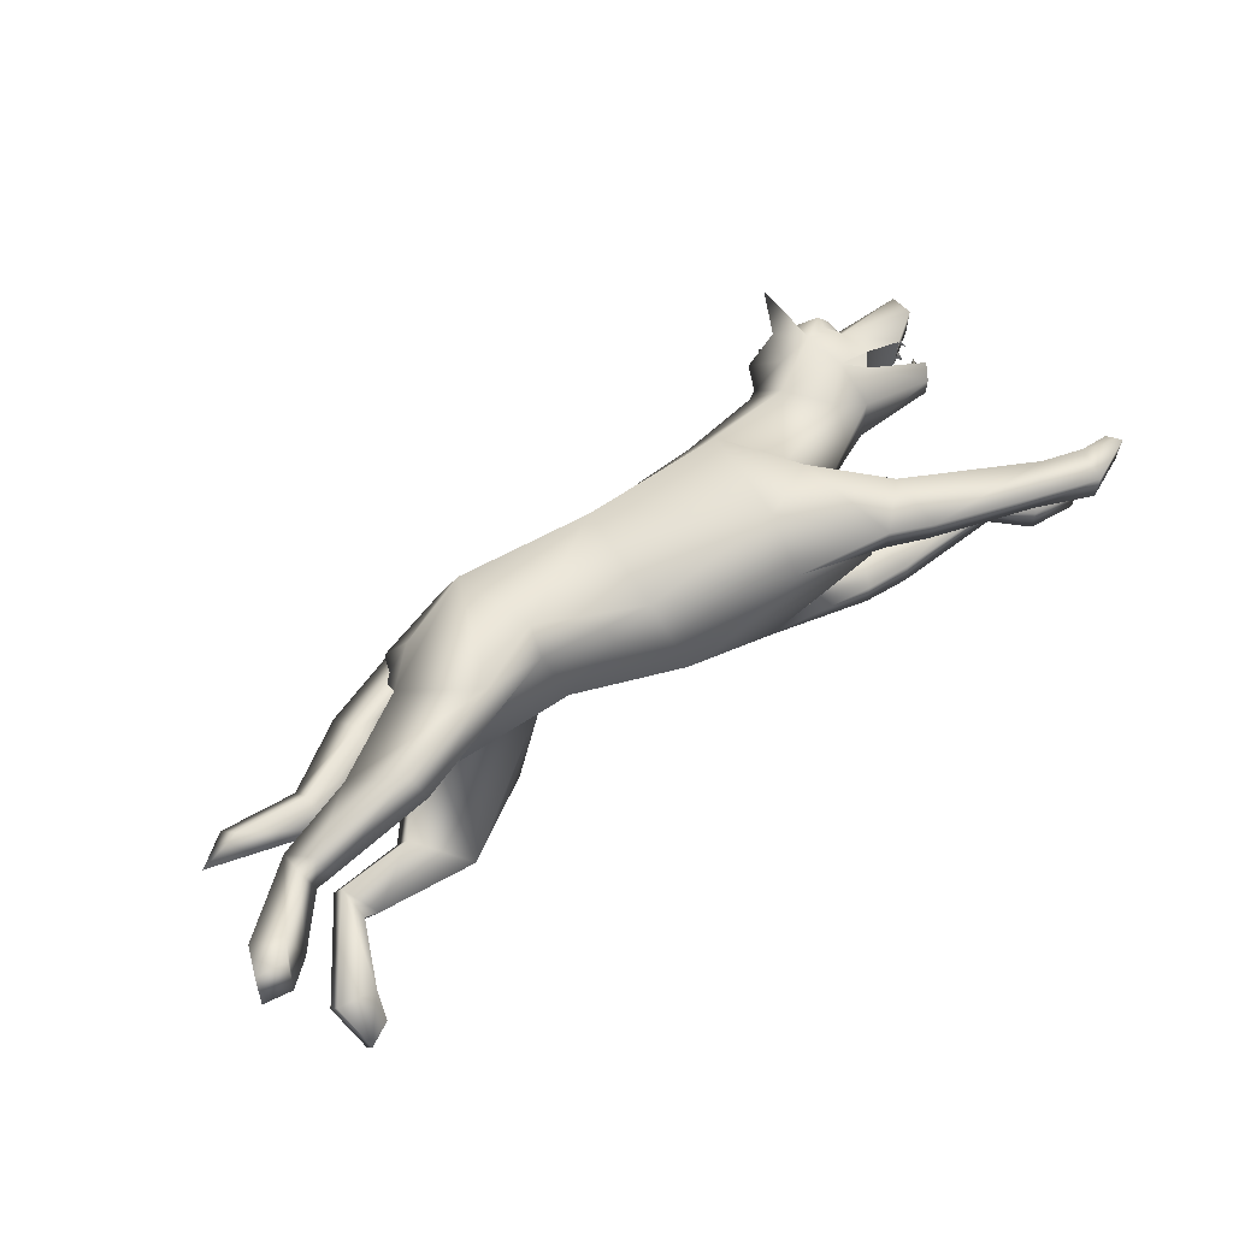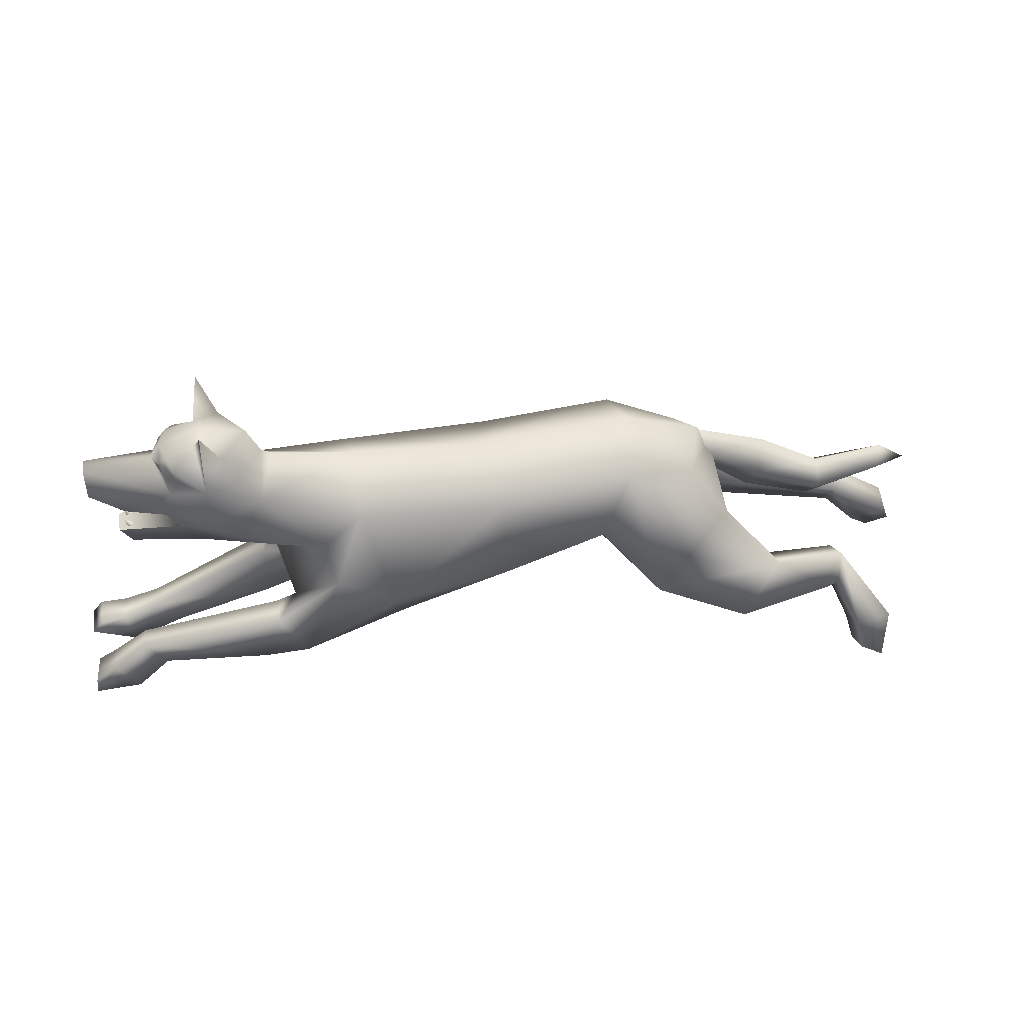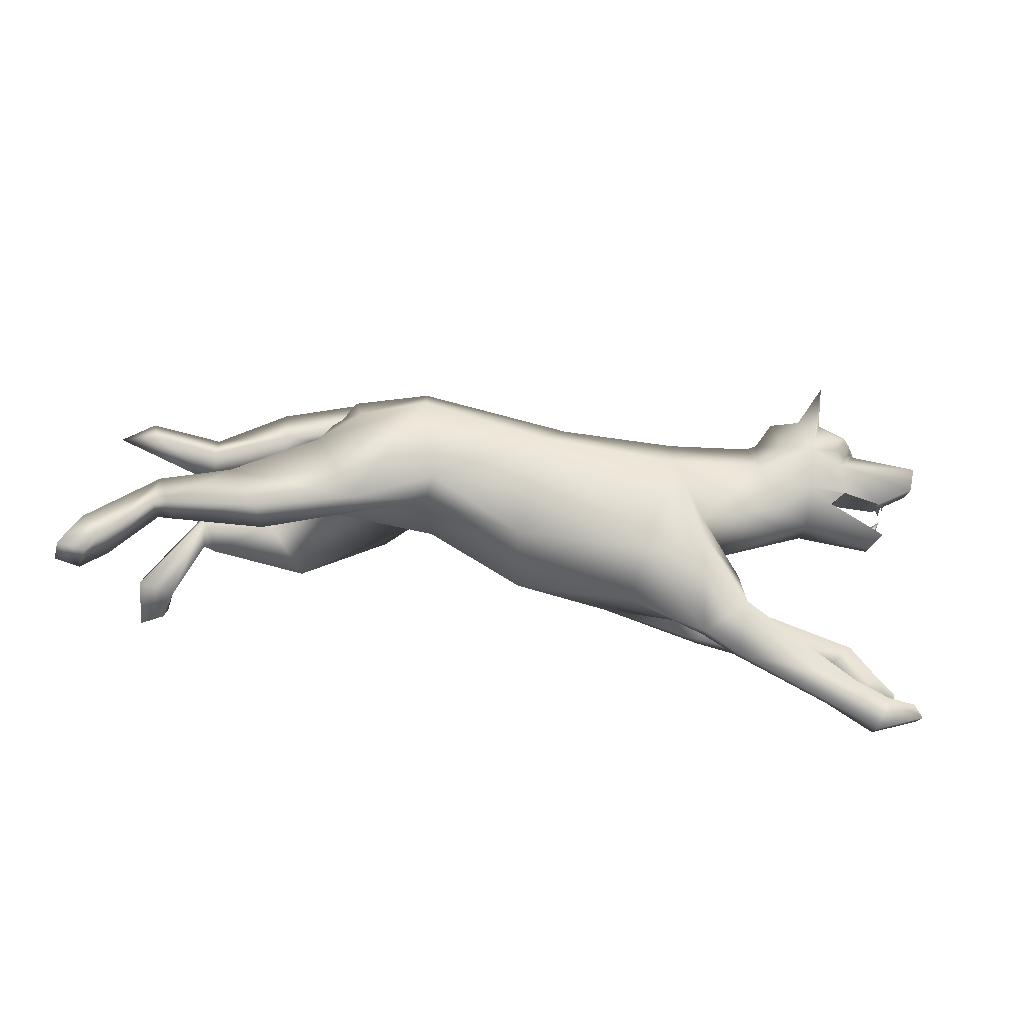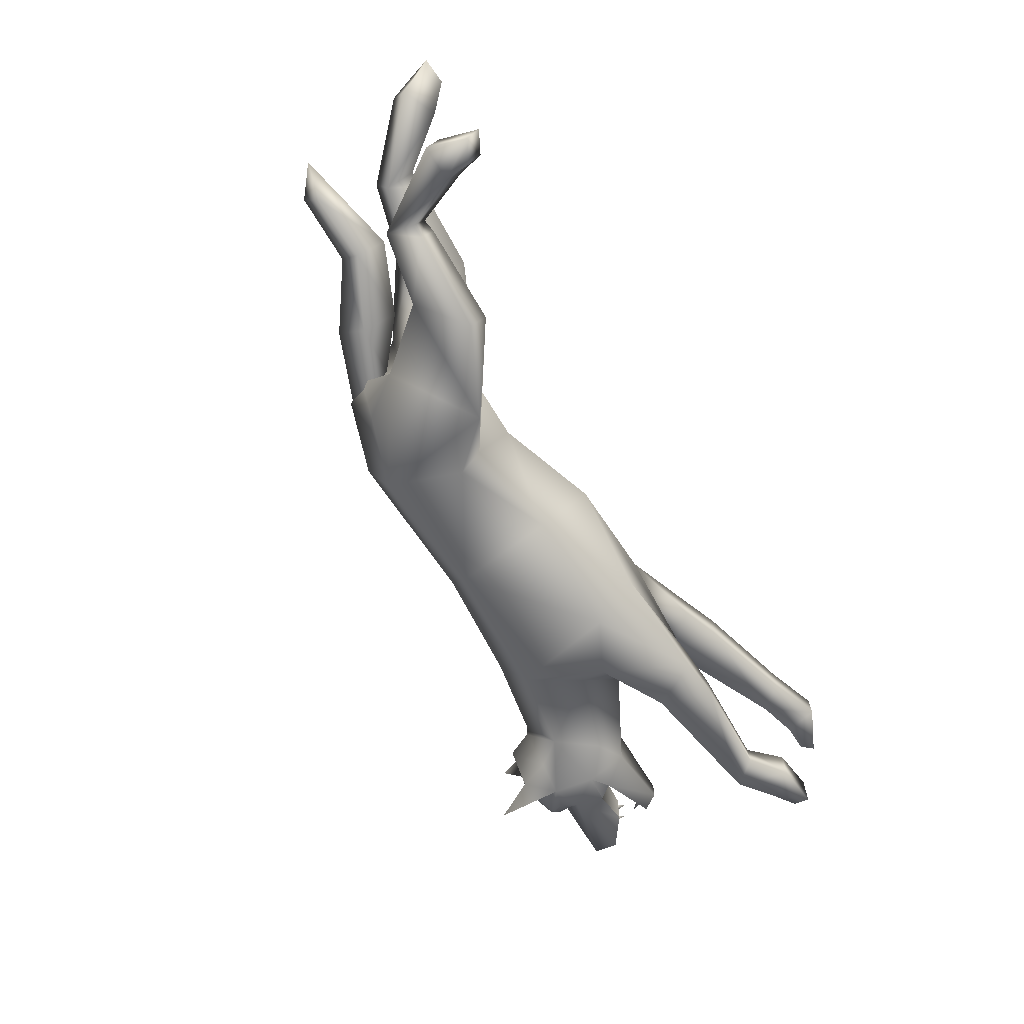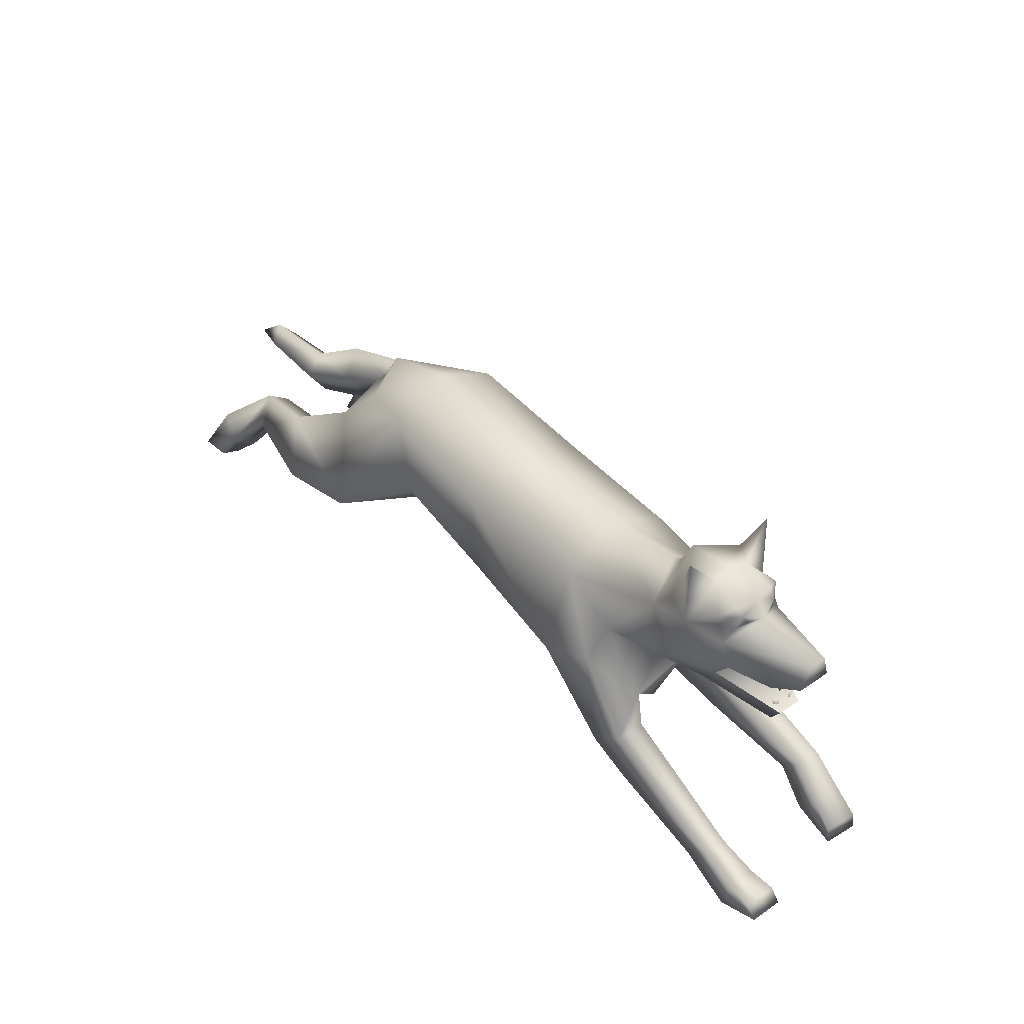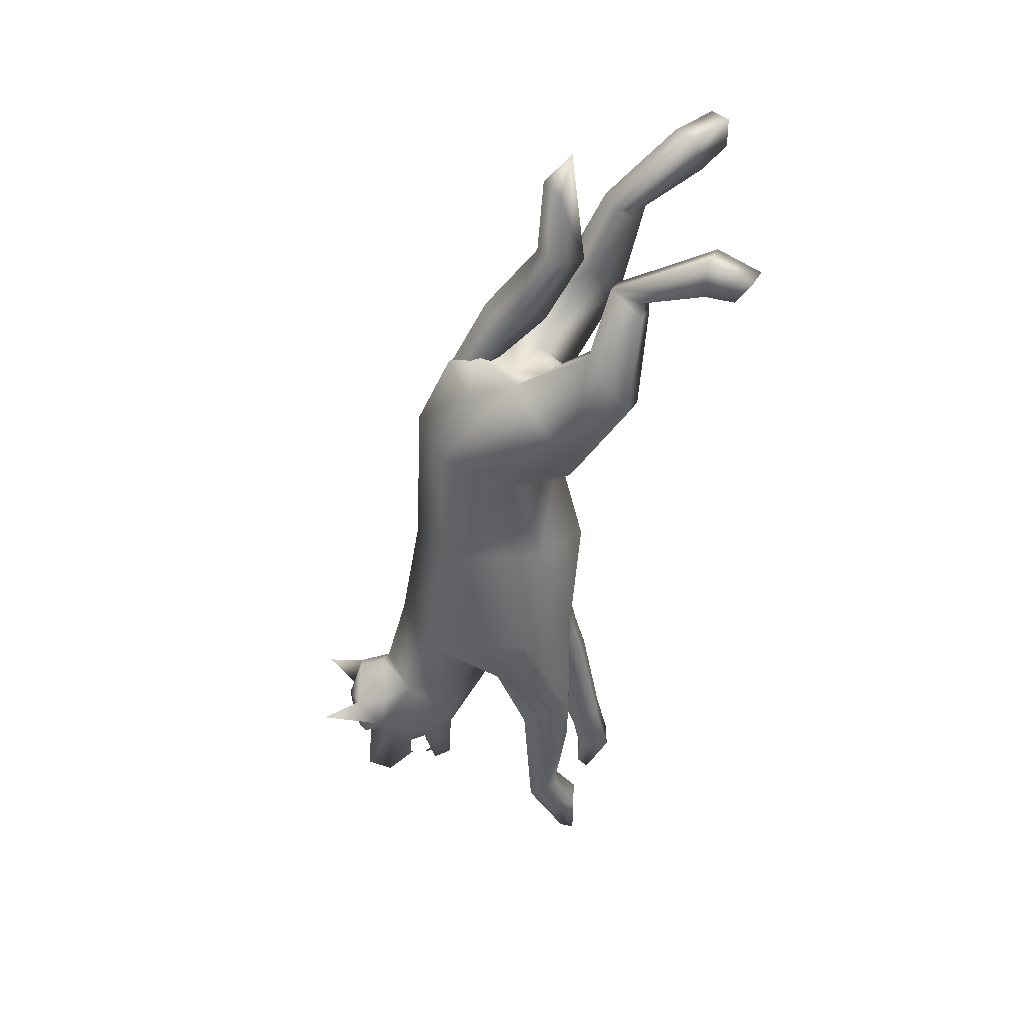
<metadata>
{"format":"obj","ext":"obj","renderer":"f3d","projection":"perspective","resolution":1024,"background":"white","views":[{"elev":61.9,"azim":-35.7,"up":"+Z"},{"elev":43.7,"azim":170.8,"up":"+Y"},{"elev":76.8,"azim":10.5,"up":"+Z"},{"elev":-68.0,"azim":-60.6,"up":"+Z"},{"elev":42.6,"azim":50.7,"up":"+Y"},{"elev":-49.1,"azim":-97.2,"up":"+Z"}]}
</metadata>
<code>
v 1.058 0.8529 0.0417
v 0.7662 0.8958 0.1252
v 0.8554 0.8737 0.08909
v 0.7885 0.6905 0.06748
v 0.9717 0.676 0.02565
v 0.9708 0.719 0.02946
v 0.9864 0.8157 0.04009
v 0.6341 0.8266 0.09451
v -0.5566 0.6741 0.1411
v -0.7665 0.5389 0.1754
v -0.9521 0.4876 0.1454
v -1.119 0.3378 0.2008
v -1.147 0.2467 0.2654
v -1.075 0.2415 0.2563
v -1.048 0.3004 0.2279
v -0.9512 0.4158 0.1877
v -0.6653 0.4381 0.2642
v -0.4176 0.5051 0.2678
v 0.6489 0.4339 0.1964
v 0.51 0.5919 0.1824
v -0.289 0.8248 0.1518
v -0.4615 0.7766 0.1027
v 0.5529 0.3367 0.1838
v 0.958 0.2827 0.1806
v 1.05 0.2506 0.1875
v 1.116 0.2454 0.1904
v 1.141 0.2147 0.1904
v 1.031 0.1653 0.1875
v 0.8982 0.2144 0.1763
v 0.3668 0.5258 0.192
v 0.04091 0.7789 0.1691
v 0.4012 0.7855 0.151
v -0.2368 0.577 -0.1014
v 0.6884 0.8945 0.09304
v 0.7825 0.9863 0.04738
v 0.7203 0.9728 0.08758
v 0.7779 0.7879 0.13
v 0.02262 0.5204 0.1401
v 0.5041 0.6528 0.1149
v -0.2301 0.6241 0.1634
v 0.3453 0.3991 0.1118
v 0.7017 0.7217 0.1084
v -0.8351 0.6002 0.07675
v -0.4945 0.7663 0.0318
v -0.6585 0.6866 0.05802
v -1.002 0.6162 0.08023
v -0.5333 0.6006 0.05227
v 0.7641 1.068 0.1202
v -0.7464 0.4981 0.1061
v -0.9372 0.4567 0.09289
v -1.125 0.2976 0.1397
v -1.162 0.2136 0.2026
v -1.094 0.2054 0.1939
v -1.036 0.2593 0.1677
v -0.9356 0.3854 0.135
v -0.6452 0.3971 0.195
v 0.6526 0.4395 0.124
v 0.5551 0.3408 0.1114
v 0.958 0.2823 0.1222
v 1.051 0.2504 0.1148
v 1.116 0.2452 0.109
v 1.141 0.2144 0.109
v 1.031 0.1653 0.1148
v 0.8999 0.219 0.1182
v 0.6227 0.515 0.1099
v 1.058 0.8529 -0.0417
v 1.062 0.9181 0.02041
v 0.8955 0.9282 -0
v 0.7741 0.9997 -0
v 0.6561 0.9781 -0
v 0.6234 0.9114 -0
v 0.3917 0.8691 -0
v 0.09287 0.8566 -0
v -0.3063 0.889 -0
v -0.4801 0.8287 -0.000572
v -0.68 0.7559 0.00736
v -0.8449 0.6465 0.02362
v -1.026 0.6553 0.04249
v -1.103 0.5961 0.05228
v -0.8305 0.5271 0.02611
v -0.6506 0.6007 0.01035
v 0.7662 0.8958 -0.1252
v 0.8554 0.8737 -0.08909
v -0.2161 0.5004 0.00266
v 0.04421 0.4023 -0.000529
v 0.5665 0.3878 0.000538
v 0.5773 0.5839 0.001102
v 0.7882 0.6902 -0.06748
v 0.9717 0.676 -0.02565
v 0.9708 0.719 -0.02946
v 0.9864 0.8157 -0.04009
v -0.5047 0.509 0.001527
v 0.6357 0.8282 -0.09451
v -0.5542 0.6626 -0.1506
v -0.6973 0.5039 -0.2063
v -0.879 0.4762 -0.1715
v -1.024 0.2731 -0.2285
v -1.001 0.17 -0.2785
v -0.9435 0.1988 -0.2696
v -0.9348 0.266 -0.2457
v -0.8707 0.4014 -0.2046
v -0.5923 0.394 -0.2754
v -0.3622 0.5007 -0.2509
v 0.6276 0.4871 -0.1893
v 0.4667 0.5861 -0.1776
v -0.2894 0.8252 -0.1518
v -0.4629 0.7762 -0.103
v 0.5616 0.3673 -0.1897
v 0.9835 0.42 -0.1592
v 1.065 0.3502 -0.1615
v 1.118 0.3101 -0.1611
v 1.123 0.2706 -0.1618
v 1.008 0.2849 -0.1682
v 0.9279 0.3575 -0.1633
v 0.3225 0.5177 -0.1957
v 0.04097 0.7793 -0.1691
v 0.3973 0.7869 -0.1507
v -0.2407 0.5669 0.1103
v 0.6884 0.8945 -0.09304
v 0.7825 0.9863 -0.04738
v 0.7203 0.9728 -0.08758
v 0.7779 0.7875 -0.13
v 0.0159 0.5256 -0.1421
v 0.4959 0.6574 -0.1135
v -0.2269 0.6329 -0.1556
v 0.2906 0.401 -0.116
v 0.7026 0.7221 -0.1084
v -0.4853 0.6552 -0.003447
v -0.4962 0.8298 -0
v -0.5273 0.699 0.003052
v -0.5346 0.7725 0.000554
v -0.8433 0.5966 -0.02768
v -0.4967 0.7653 -0.03023
v -0.6639 0.6838 -0.04143
v -1.011 0.6139 0.003022
v -0.5284 0.5901 -0.06179
v 0.5986 0.8979 -0
v 0.7641 1.068 -0.1202
v -0.683 0.4705 -0.1319
v -0.8663 0.4519 -0.1149
v -1.016 0.2436 -0.1624
v -0.9969 0.1405 -0.2122
v -0.939 0.1693 -0.2033
v -0.9205 0.2358 -0.1804
v -0.8567 0.3789 -0.1476
v -0.576 0.3616 -0.2009
v 0.6274 0.4871 -0.1165
v 0.5572 0.3645 -0.117
v 0.9781 0.4166 -0.1011
v 1.059 0.3473 -0.08897
v 1.111 0.3073 -0.08004
v 1.116 0.2677 -0.08083
v 1.002 0.2826 -0.09578
v 0.9251 0.3579 -0.1051
v 0.5781 0.4934 -0.103
v 0.9861 0.7518 0.02292
v 0.9861 0.7518 -0.02292
v 0.9896 0.7841 0.02898
v 0.9896 0.7841 -0.02898
v 0.8748 0.8019 0.08173
v 0.9756 0.7964 0.04684
v 0.9756 0.7964 -0.04684
v 0.8748 0.8019 -0.08173
v 1 0.7184 0.02946
v 0.8428 0.7631 0.08704
v 1 0.7184 -0.02946
v 0.843 0.7635 -0.08704
v 1.062 0.9181 -0.02041
v 0.9969 0.821 0.02086
v 0.9969 0.821 -0.02086
v 0.9813 0.7146 0.01435
v 0.9813 0.7146 -0.01435
v 0.9735 0.8109 0.03074
v 0.9735 0.8109 -0.03074
v 0.9584 0.7256 0.02049
v 0.9584 0.7256 -0.02049
v 1.001 0.7184 0.02946
v 0.8428 0.7631 0.08704
v 0.8748 0.8019 0.08173
v 0.9756 0.7964 0.04684
v 0.9756 0.7964 -0.04684
v 1.001 0.7184 -0.02946
v 0.843 0.7635 -0.08704
v 0.8748 0.8019 -0.08173
v 0.7641 1.068 0.1202
v 0.7641 1.068 -0.1202
v 0.6502 0.2947 0.1819
v 0.6517 0.3009 0.1131
v 0.6701 0.3554 -0.183
v 0.6665 0.3563 -0.1139
v -0.9083 0.4191 0.1997
v -0.8922 0.3864 0.1446
v -0.8366 0.3977 -0.2155
v -0.8235 0.3721 -0.156
v 0.8735 0.8003 0.08193
v 0.8735 0.8003 -0.08193
v 0.8438 0.7645 0.08689
v 0.8438 0.7645 -0.08689
v 0.8351 0.9146 -0.08619
v 0.8552 0.9423 0.07049
v 0.8721 0.9429 0.04932
v 0.8385 0.9459 0.08936
v 0.8351 0.9146 0.08619
v 0.8792 0.9238 0.03785
v 0.864 0.9059 0.06117
v 0.8385 0.9459 -0.08936
v 0.8714 0.9649 -0
v 0.8552 0.9423 -0.07049
v 0.8721 0.9429 -0.04932
v 0.8792 0.9238 -0.03785
v 0.864 0.9059 -0.06118
v 0.8559 0.9615 -0.05355
v 0.8559 0.9615 0.05355
f 68 205 3
f 3 180 1
f 1 67 3
f 77 45 76
f 76 44 75
f 77 46 43
f 74 22 21
f 73 21 31
f 73 32 72
f 8 2 34
f 5 178 4
f 11 16 191
f 10 18 9
f 187 24 19
f 28 24 29
f 11 15 16
f 9 18 21
f 23 20 30
f 27 25 28
f 13 15 12
f 69 36 35
f 2 8 37
f 39 8 32
f 40 31 21
f 31 30 32
f 20 32 30
f 108 148 126
f 3 37 179
f 8 42 37
f 34 2 36
f 38 85 41
f 41 86 65
f 39 4 42
f 4 37 42
f 40 118 38
f 37 195 179
f 207 35 213
f 70 34 36
f 202 2 203
f 46 78 79
f 46 80 43
f 43 81 45
f 45 130 44
f 41 58 23
f 41 23 30
f 57 58 41
f 22 129 131
f 47 92 118
f 71 8 34
f 8 72 32
f 2 202 35
f 37 3 2
f 36 2 48
f 35 185 2
f 48 35 36
f 118 92 84
f 50 192 55
f 47 56 49
f 59 188 57
f 59 63 64
f 50 54 51
f 65 87 39
f 60 62 63
f 54 52 51
f 192 17 191
f 9 47 49
f 40 18 118
f 188 29 187
f 50 12 11
f 60 24 25
f 19 57 65
f 39 32 20
f 51 13 12
f 26 60 25
f 52 14 13
f 27 61 26
f 53 15 14
f 63 27 28
f 18 40 21
f 64 28 29
f 54 16 15
f 38 30 31
f 65 57 41
f 41 30 38
f 86 41 85
f 65 39 20
f 20 19 65
f 181 83 66
f 66 83 168
f 134 77 76
f 76 133 134
f 77 135 78
f 74 107 129
f 73 106 74
f 117 73 72
f 93 119 82
f 167 89 88
f 96 193 101
f 103 95 94
f 109 189 104
f 109 113 114
f 96 100 97
f 94 106 103
f 105 108 115
f 110 112 113
f 100 98 97
f 69 121 70
f 82 122 93
f 93 124 117
f 116 125 106
f 116 117 115
f 105 115 117
f 83 184 122
f 93 122 127
f 119 121 82
f 123 126 85
f 126 155 86
f 124 127 88
f 122 88 127
f 47 136 92
f 125 123 33
f 122 196 198
f 207 120 69
f 70 119 71
f 206 199 82
f 135 79 78
f 135 80 79
f 132 81 80
f 134 130 81
f 66 180 181
f 3 67 68
f 182 5 89
f 147 126 148
f 107 131 129
f 136 33 92
f 71 93 137
f 93 72 137
f 82 120 206
f 122 82 83
f 165 166 183
f 162 160 163
f 5 88 89
f 121 138 82
f 120 82 186
f 138 121 120
f 88 4 87
f 140 145 194
f 18 56 118
f 190 149 147
f 153 149 154
f 140 144 145
f 155 124 87
f 152 150 153
f 142 144 141
f 102 194 193
f 94 139 136
f 125 33 103
f 114 190 189
f 92 33 84
f 97 140 96
f 109 150 110
f 104 155 147
f 124 105 117
f 98 141 97
f 111 150 151
f 99 142 98
f 112 151 152
f 100 143 99
f 112 153 113
f 103 106 125
f 113 154 114
f 101 144 100
f 146 136 139
f 123 116 115
f 155 126 147
f 87 65 155
f 126 123 115
f 86 85 126
f 155 105 124
f 105 155 104
f 126 115 108
f 155 65 86
f 146 103 33
f 123 84 33
f 38 84 85
f 9 22 131
f 9 131 128
f 47 9 128
f 136 128 94
f 128 131 94
f 131 107 94
f 90 157 176
f 7 158 173
f 160 183 163
f 172 176 157
f 6 156 171
f 168 1 66
f 168 83 68
f 168 68 67
f 169 158 7
f 159 170 91
f 171 156 175
f 172 157 90
f 169 173 158
f 174 159 91
f 175 156 6
f 170 159 174
f 21 22 9
f 106 94 107
f 88 87 124
f 4 39 87
f 59 19 24
f 23 188 187
f 57 188 58
f 19 23 187
f 104 149 109
f 108 190 148
f 147 148 190
f 104 189 108
f 10 50 11
f 55 191 16
f 49 192 50
f 10 191 17
f 95 140 139
f 193 145 101
f 139 194 146
f 95 193 96
f 139 94 95
f 49 10 9
f 128 136 47
f 195 37 197
f 196 122 184
f 197 37 178
f 198 167 122
f 203 2 3
f 82 199 83
f 203 200 202
f 201 200 205
f 68 211 210
f 199 206 208
f 209 210 211
f 3 205 203
f 211 83 199
f 68 201 204
f 209 207 68
f 68 210 209
f 207 201 68
f 202 200 213
f 205 204 201
f 205 200 203
f 208 206 212
f 211 199 208
f 208 209 211
f 213 35 202
f 213 201 207
f 213 200 201
f 212 207 209
f 209 208 212
f 120 212 206
f 68 204 205
f 3 179 180
f 77 43 45
f 76 45 44
f 77 78 46
f 74 129 22
f 73 74 21
f 73 31 32
f 5 177 178
f 10 17 18
f 187 29 24
f 28 25 24
f 11 12 15
f 23 19 20
f 27 26 25
f 13 14 15
f 69 70 36
f 39 42 8
f 40 38 31
f 4 178 37
f 207 69 35
f 70 71 34
f 46 79 80
f 43 80 81
f 45 81 130
f 71 137 8
f 8 137 72
f 47 118 56
f 59 64 188
f 59 60 63
f 50 55 54
f 60 61 62
f 54 53 52
f 192 56 17
f 188 64 29
f 50 51 12
f 60 59 24
f 51 52 13
f 26 61 60
f 52 53 14
f 27 62 61
f 53 54 15
f 63 62 27
f 64 63 28
f 54 55 16
f 181 184 83
f 134 132 77
f 76 75 133
f 77 132 135
f 74 106 107
f 73 116 106
f 117 116 73
f 167 182 89
f 103 102 95
f 109 114 189
f 109 110 113
f 96 101 100
f 105 104 108
f 110 111 112
f 100 99 98
f 69 120 121
f 93 127 124
f 116 123 125
f 122 167 88
f 207 212 120
f 70 121 119
f 135 132 80
f 132 134 81
f 134 133 130
f 66 1 180
f 182 177 5
f 71 119 93
f 93 117 72
f 165 164 166
f 162 161 160
f 5 4 88
f 18 17 56
f 190 154 149
f 153 150 149
f 140 141 144
f 152 151 150
f 142 143 144
f 102 146 194
f 114 154 190
f 97 141 140
f 109 149 150
f 98 142 141
f 111 110 150
f 99 143 142
f 112 111 151
f 100 144 143
f 112 152 153
f 113 153 154
f 101 145 144
f 146 33 136
f 146 102 103
f 123 85 84
f 38 118 84
f 160 165 183
f 168 67 1
f 59 57 19
f 23 58 188
f 104 147 149
f 108 189 190
f 10 49 50
f 55 192 191
f 49 56 192
f 10 11 191
f 95 96 140
f 193 194 145
f 139 140 194
f 95 102 193
f 68 83 211

</code>
